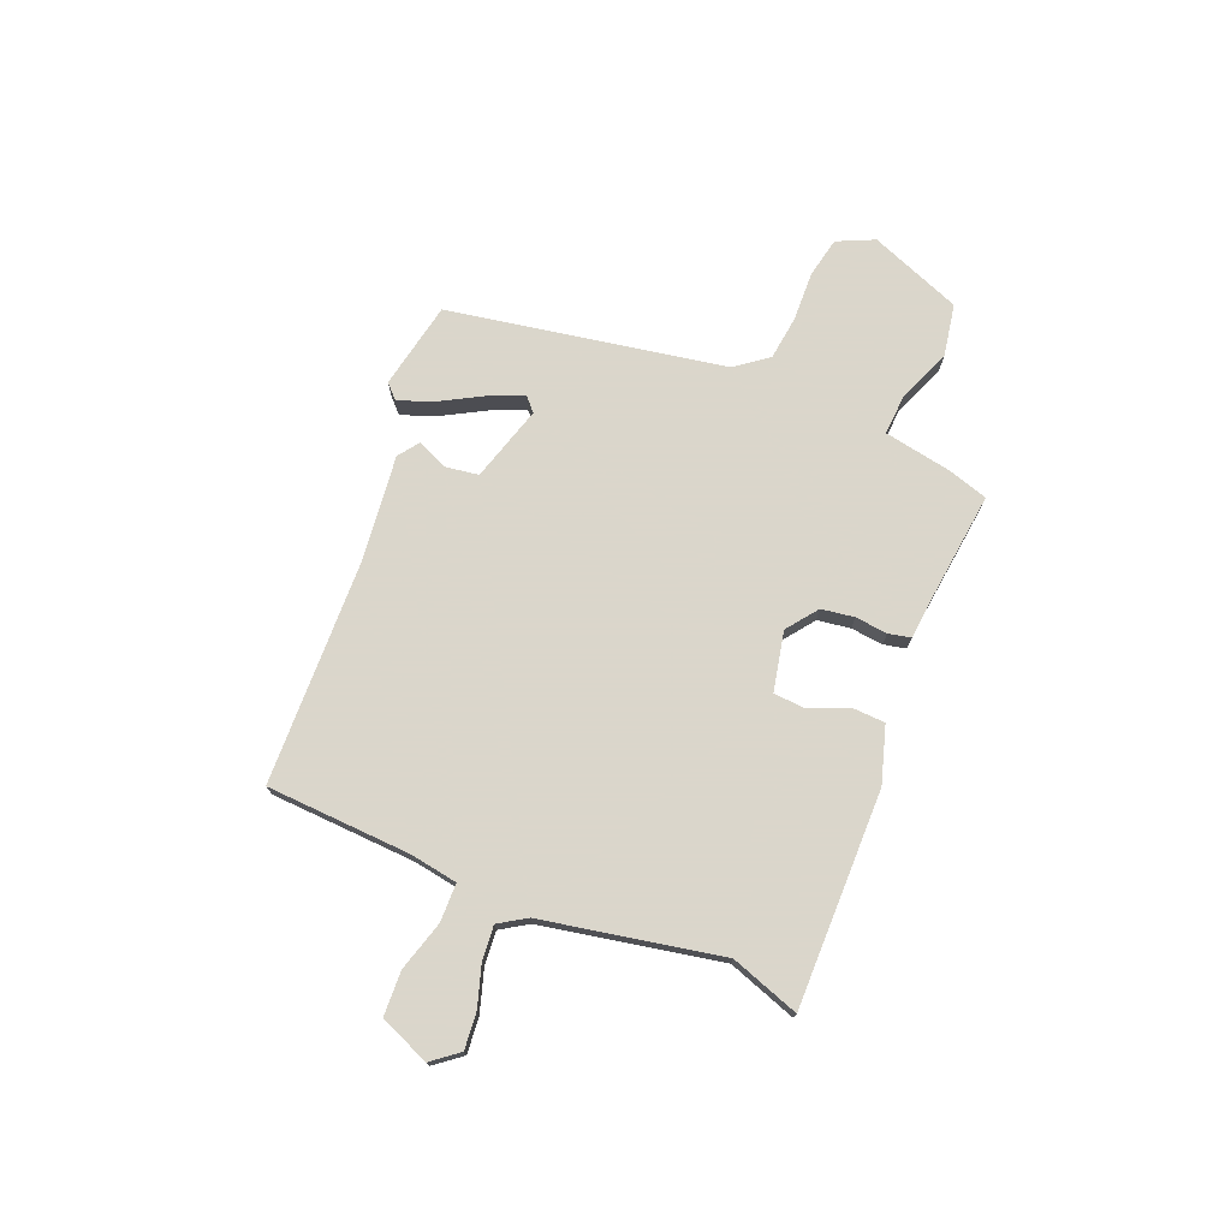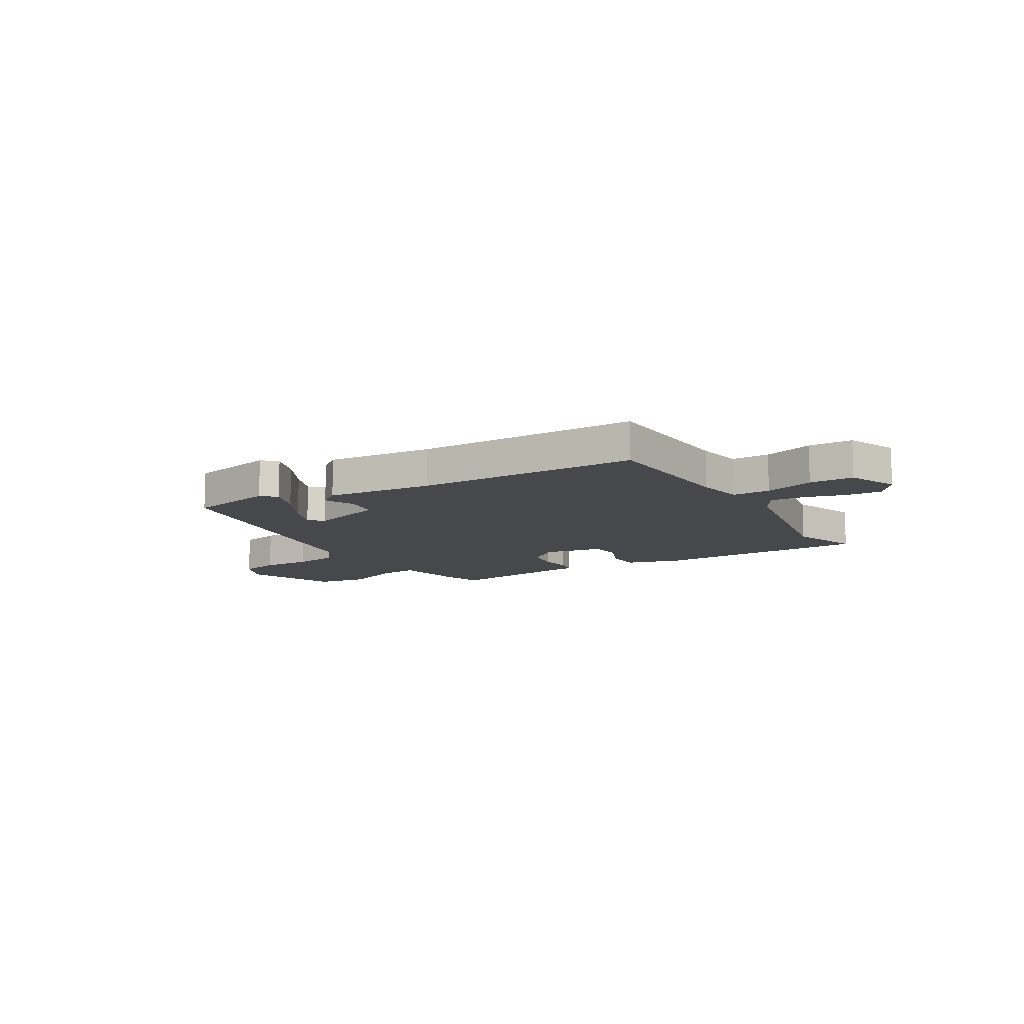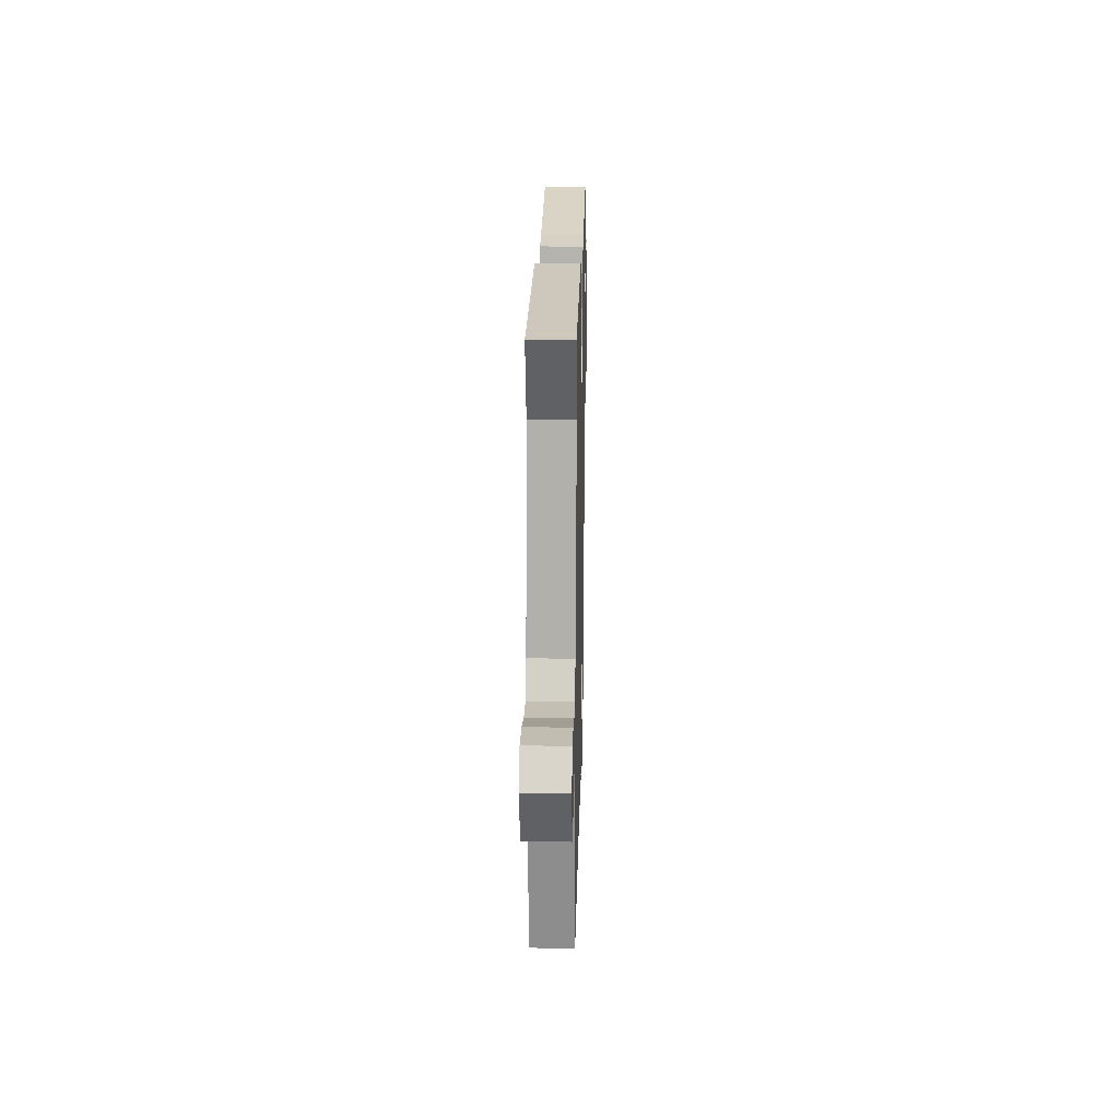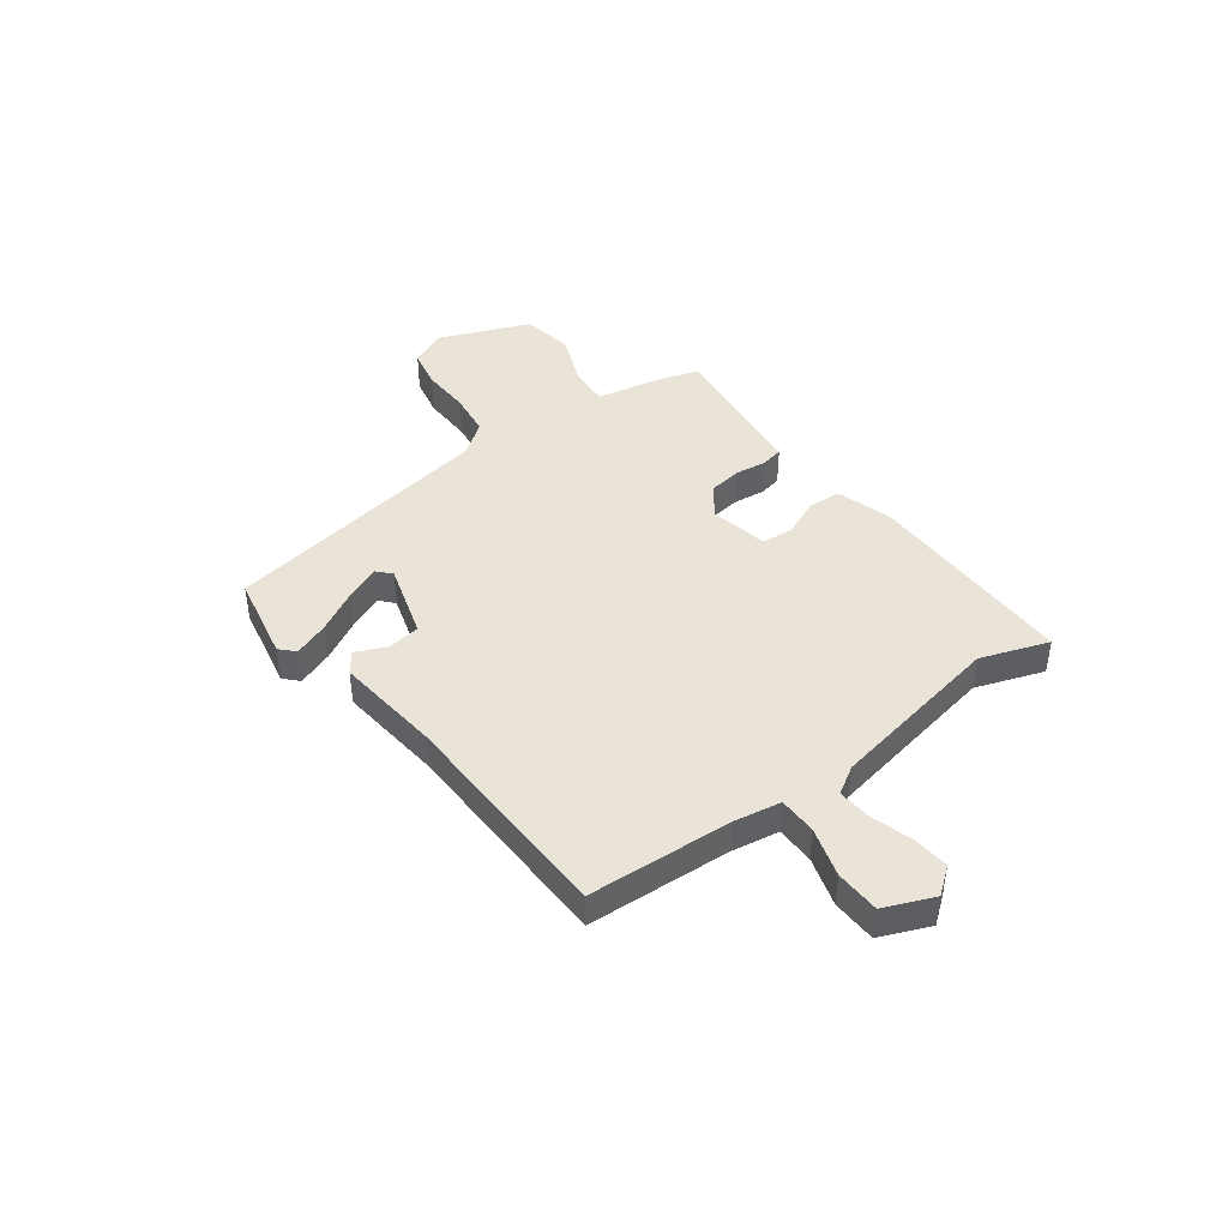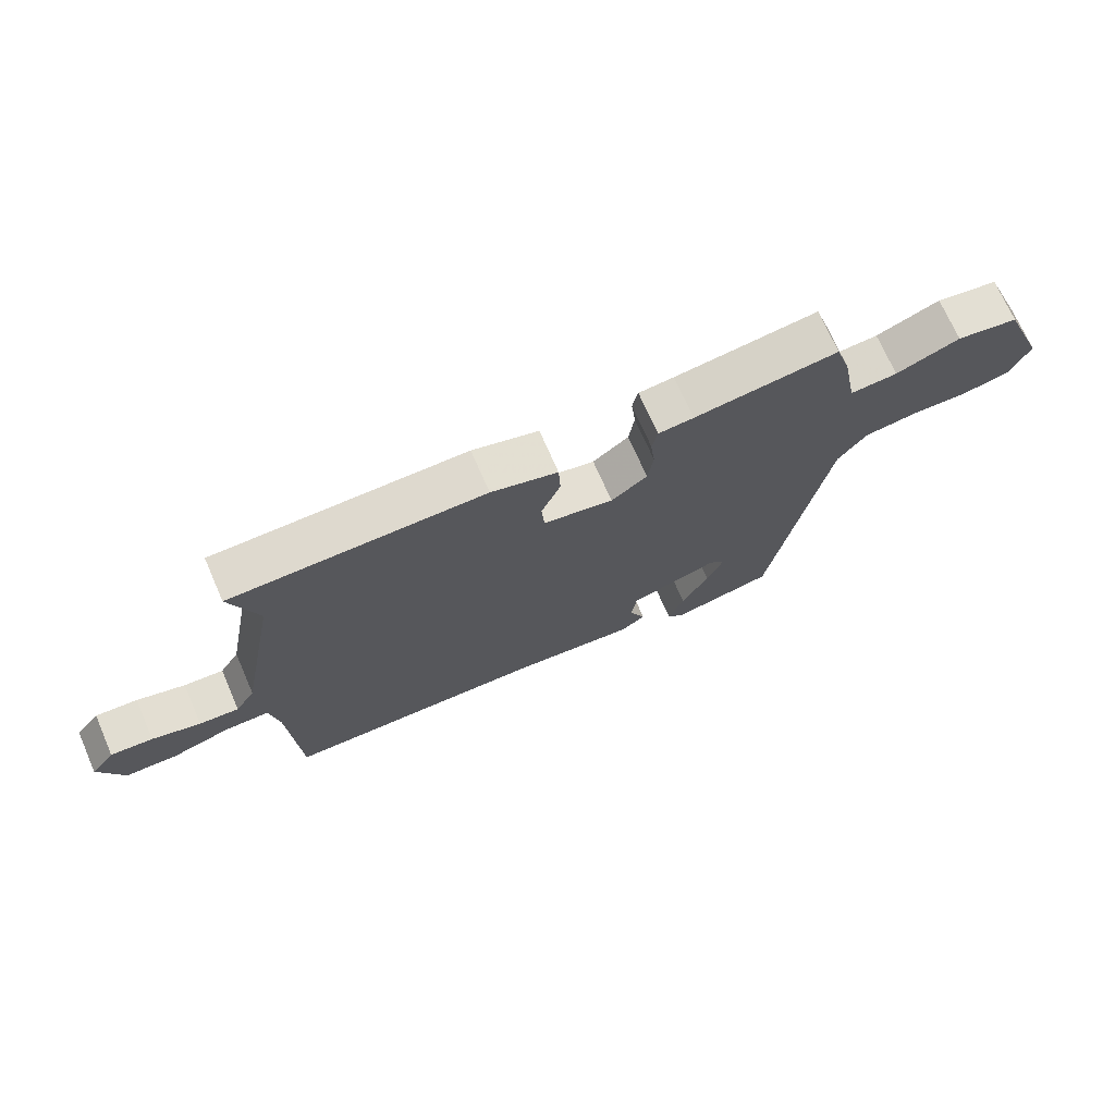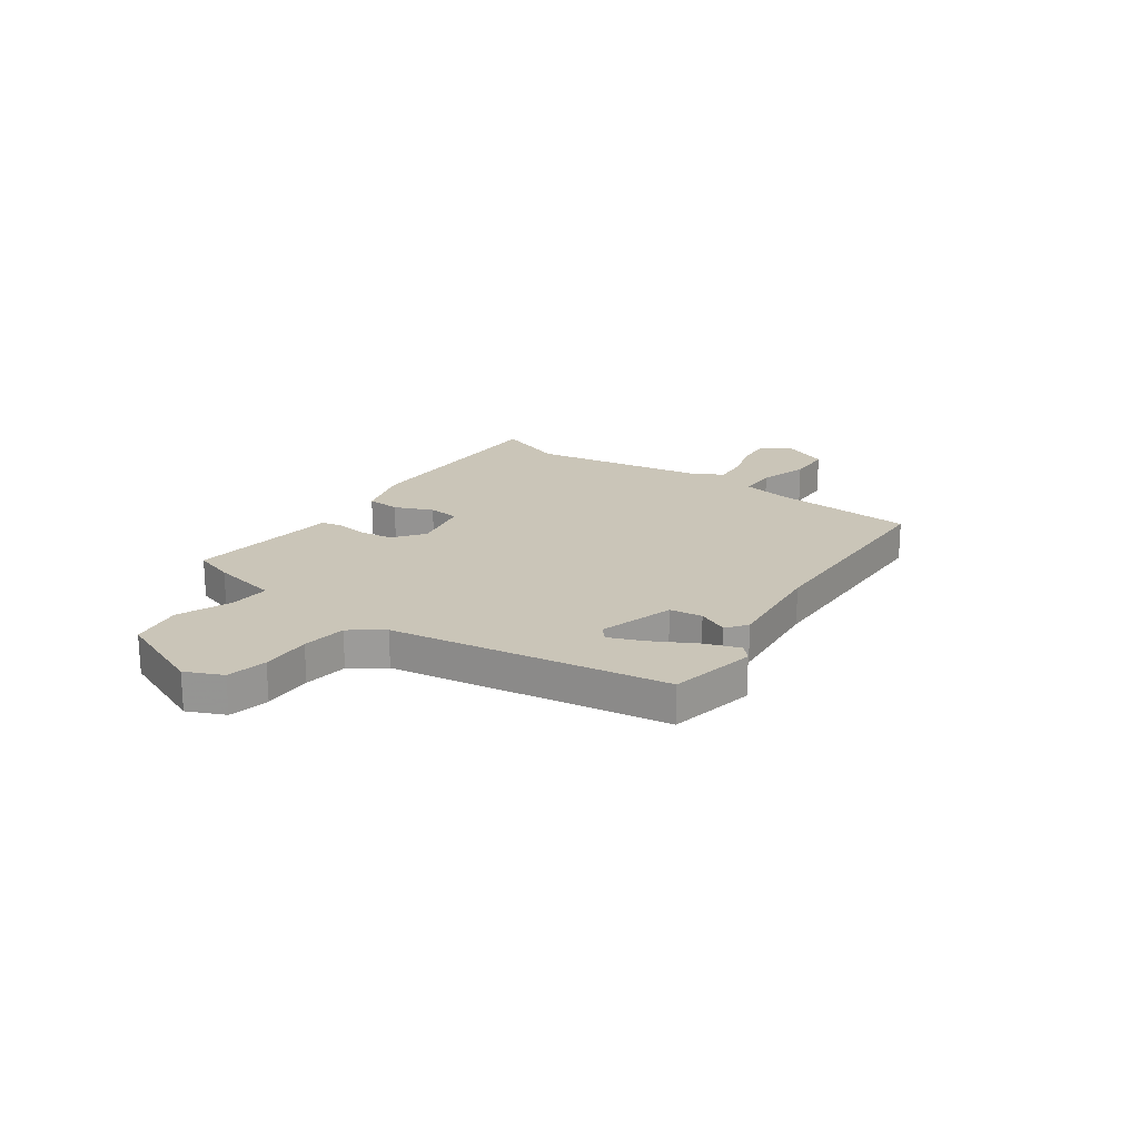
<metadata>
{"format":"obj","ext":"obj","renderer":"f3d","projection":"perspective","resolution":1024,"background":"white","views":[{"elev":73.7,"azim":-68.0,"up":"+Y"},{"elev":-11.4,"azim":-148.4,"up":"+Y"},{"elev":22.0,"azim":-88.7,"up":"+Z"},{"elev":42.9,"azim":-126.5,"up":"+Y"},{"elev":71.5,"azim":-23.6,"up":"+Z"},{"elev":20.3,"azim":125.7,"up":"+Y"}]}
</metadata>
<code>
v -0.463 0.07 0.394
v -0.508 0.07 0.523
v -0.101 0.07 0.522
v 0.006 0.07 0.49
v 0.009 0.07 0.427
v -0.022 0.07 0.354
v -0.017 0.07 0.295
v 0.095 0.07 0.272
v 0.153 0.07 0.316
v 0.162 0.07 0.378
v 0.155 0.07 0.439
v 0.164 0.07 0.481
v 0.221 0.07 0.486
v 0.452 0.07 0.514
v 0.476 0.07 0.437
v 0.5 0.07 0.311
v 0.576 0.07 0.316
v 0.678 0.07 0.357
v 0.777 0.07 0.34
v 0.846 0.07 0.167
v 0.814 0.07 0.097
v 0.738 0.07 0.081
v 0.644 0.07 0.084
v 0.56 0.07 0.073
v 0.514 0.07 0.011
v 0.424 0.07 -0.51
v 0.259 0.07 -0.543
v 0.232 0.07 -0.517
v 0.257 0.07 -0.45
v 0.301 0.07 -0.37
v 0.328 0.07 -0.305
v 0.302 0.07 -0.281
v 0.159 0.07 -0.324
v 0.15 0.07 -0.386
v 0.176 0.07 -0.444
v 0.137 0.07 -0.473
v -0.065 0.07 -0.451
v -0.488 0.07 -0.44
v -0.503 0.07 -0.167
v -0.518 0.07 -0.078
v -0.59 0.07 -0.077
v -0.684 0.07 -0.105
v -0.768 0.07 -0.102
v -0.807 0.07 -0.008
v -0.768 0.07 0.042
v -0.7 0.07 0.036
v -0.622 0.07 0.012
v -0.558 0.07 0.007
v -0.526 0.07 0.059
v -0.463 0 0.394
v -0.508 0 0.523
v -0.101 0 0.522
v 0.006 0 0.49
v 0.009 0 0.427
v -0.022 0 0.354
v -0.017 0 0.295
v 0.095 0 0.272
v 0.153 0 0.316
v 0.162 0 0.378
v 0.155 0 0.439
v 0.164 0 0.481
v 0.221 0 0.486
v 0.452 0 0.514
v 0.476 0 0.437
v 0.5 0 0.311
v 0.576 0 0.316
v 0.678 0 0.357
v 0.777 0 0.34
v 0.846 0 0.167
v 0.814 0 0.097
v 0.738 0 0.081
v 0.644 0 0.084
v 0.56 0 0.073
v 0.514 0 0.011
v 0.424 0 -0.51
v 0.259 0 -0.543
v 0.232 0 -0.517
v 0.257 0 -0.45
v 0.301 0 -0.37
v 0.328 0 -0.305
v 0.302 0 -0.281
v 0.159 0 -0.324
v 0.15 0 -0.386
v 0.176 0 -0.444
v 0.137 0 -0.473
v -0.065 0 -0.451
v -0.488 0 -0.44
v -0.503 0 -0.167
v -0.518 0 -0.078
v -0.59 0 -0.077
v -0.684 0 -0.105
v -0.768 0 -0.102
v -0.807 0 -0.008
v -0.768 0 0.042
v -0.7 0 0.036
v -0.622 0 0.012
v -0.558 0 0.007
v -0.526 0 0.059
f 45 46 47
f 44 45 47
f 43 44 47
f 42 43 47
f 41 42 47
f 40 41 47 48
f 37 38 39
f 37 39 40
f 36 37 40
f 35 36 40
f 34 35 40
f 40 48 49
f 34 40 49
f 33 34 49
f 28 29 30
f 27 28 30
f 26 27 30
f 25 26 30
f 25 30 31
f 21 22 23
f 20 21 23
f 19 20 23
f 18 19 23
f 17 18 23
f 16 17 23 24
f 13 14 15 16
f 16 24 25
f 13 16 25
f 12 13 25
f 11 12 25
f 10 11 25
f 4 5 6
f 3 4 6
f 2 3 6
f 1 2 6
f 1 6 7
f 49 1 7
f 33 49 7
f 32 33 7
f 25 31 32
f 10 25 32
f 9 10 32
f 32 7 8
f 8 9 32
f 96 95 94
f 96 94 93
f 96 93 92
f 96 92 91
f 96 91 90
f 97 96 90 89
f 88 87 86
f 89 88 86
f 89 86 85
f 89 85 84
f 89 84 83
f 98 97 89
f 98 89 83
f 98 83 82
f 79 78 77
f 79 77 76
f 79 76 75
f 79 75 74
f 80 79 74
f 72 71 70
f 72 70 69
f 72 69 68
f 72 68 67
f 72 67 66
f 73 72 66 65
f 65 64 63 62
f 74 73 65
f 74 65 62
f 74 62 61
f 74 61 60
f 74 60 59
f 55 54 53
f 55 53 52
f 55 52 51
f 55 51 50
f 56 55 50
f 56 50 98
f 56 98 82
f 56 82 81
f 81 80 74
f 81 74 59
f 81 59 58
f 57 56 81
f 81 58 57
f 1 50 51 2
f 2 51 52 3
f 3 52 53 4
f 4 53 54 5
f 5 54 55 6
f 6 55 56 7
f 7 56 57 8
f 8 57 58 9
f 9 58 59 10
f 10 59 60 11
f 11 60 61 12
f 12 61 62 13
f 13 62 63 14
f 14 63 64 15
f 15 64 65 16
f 16 65 66 17
f 17 66 67 18
f 18 67 68 19
f 19 68 69 20
f 20 69 70 21
f 21 70 71 22
f 22 71 72 23
f 23 72 73 24
f 24 73 74 25
f 25 74 75 26
f 26 75 76 27
f 27 76 77 28
f 28 77 78 29
f 29 78 79 30
f 30 79 80 31
f 31 80 81 32
f 32 81 82 33
f 33 82 83 34
f 34 83 84 35
f 35 84 85 36
f 36 85 86 37
f 37 86 87 38
f 38 87 88 39
f 39 88 89 40
f 40 89 90 41
f 41 90 91 42
f 42 91 92 43
f 43 92 93 44
f 44 93 94 45
f 45 94 95 46
f 46 95 96 47
f 47 96 97 48
f 48 97 98 49
f 49 98 50 1

</code>
